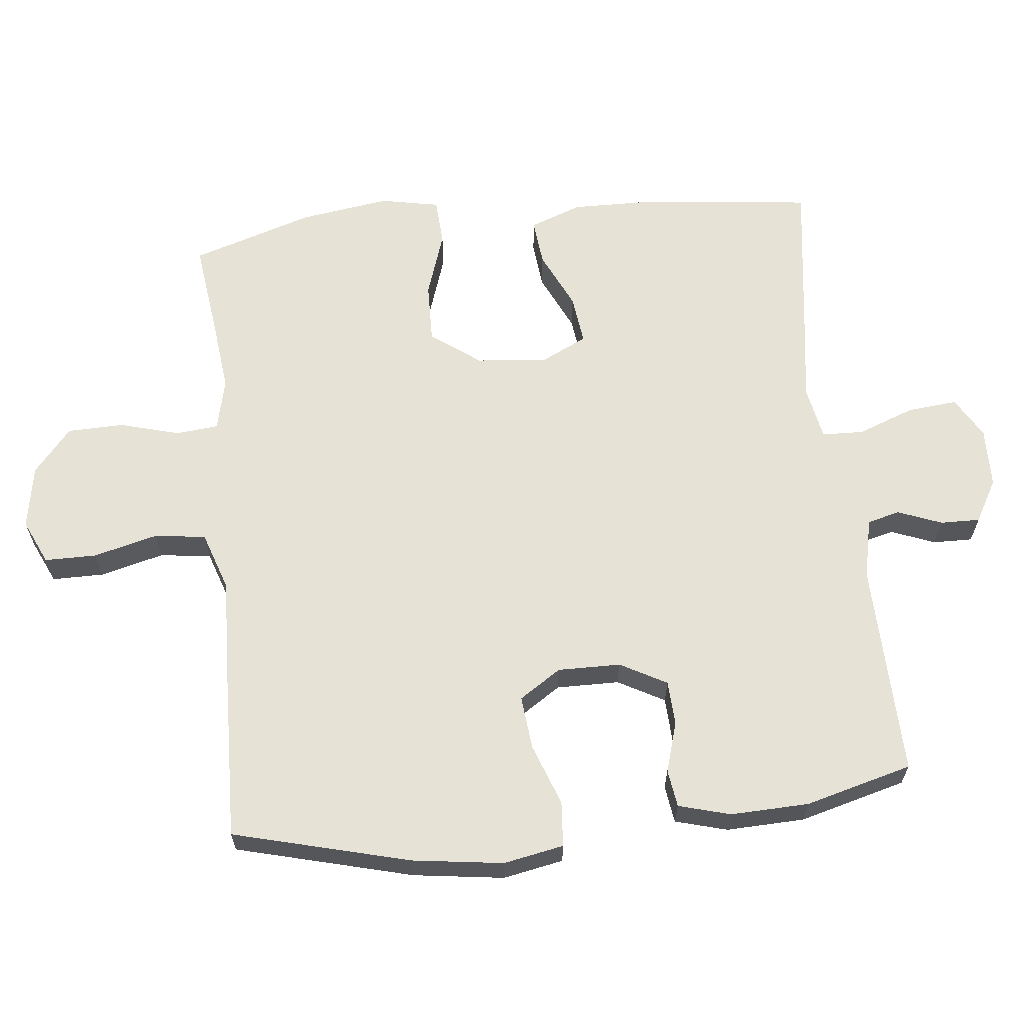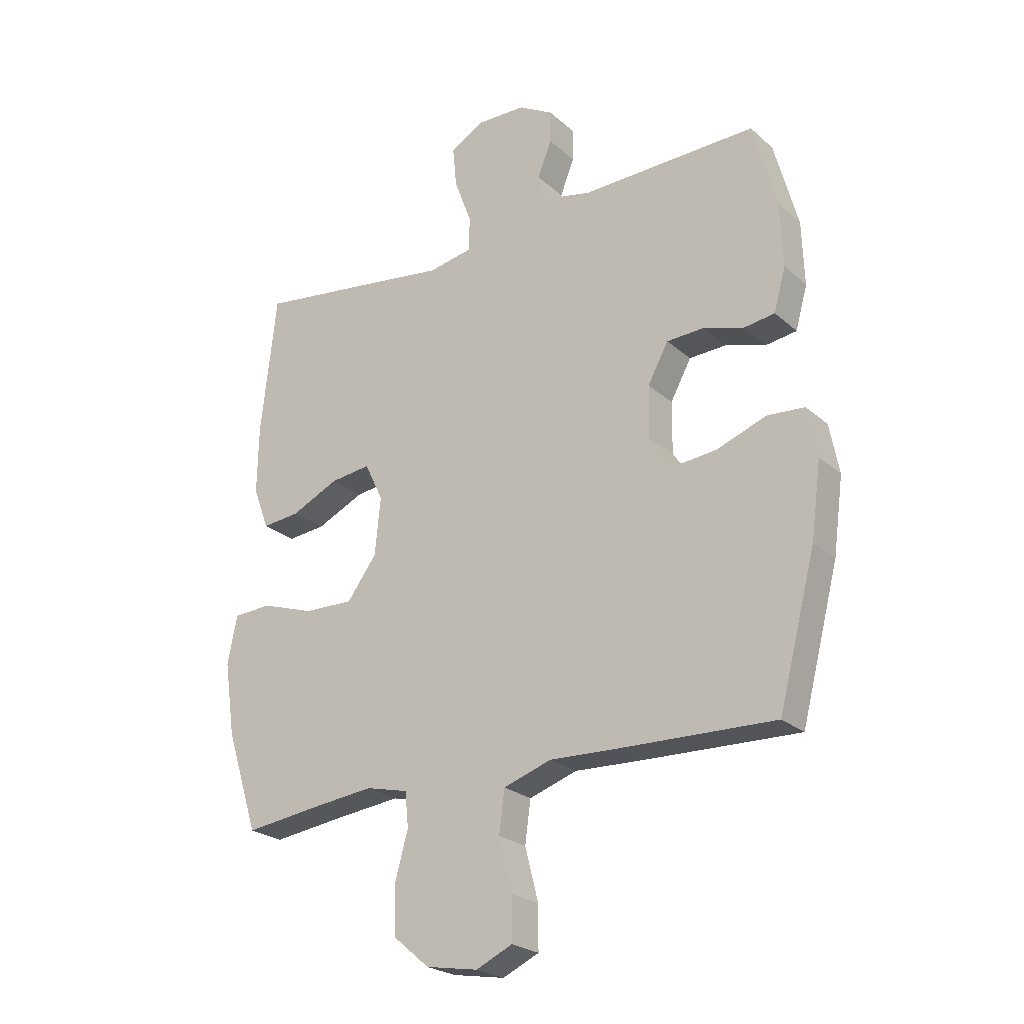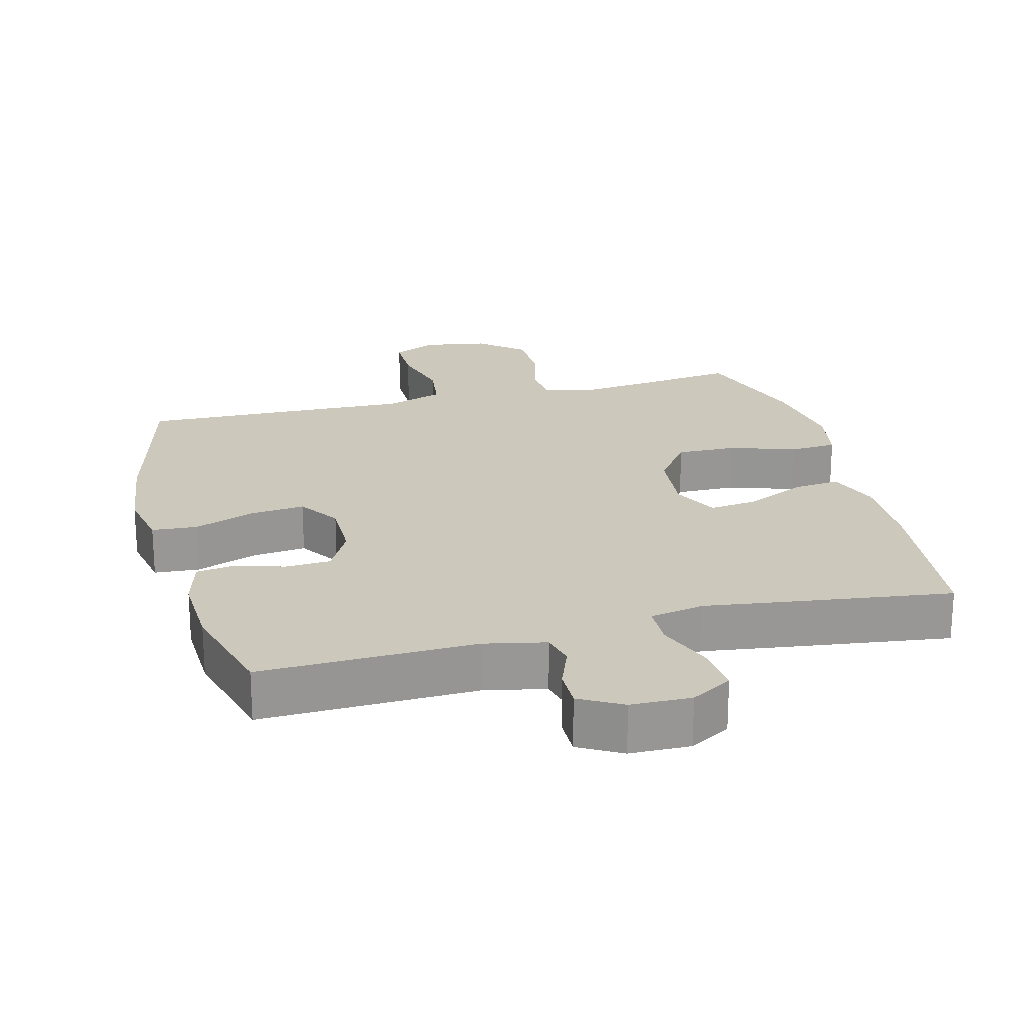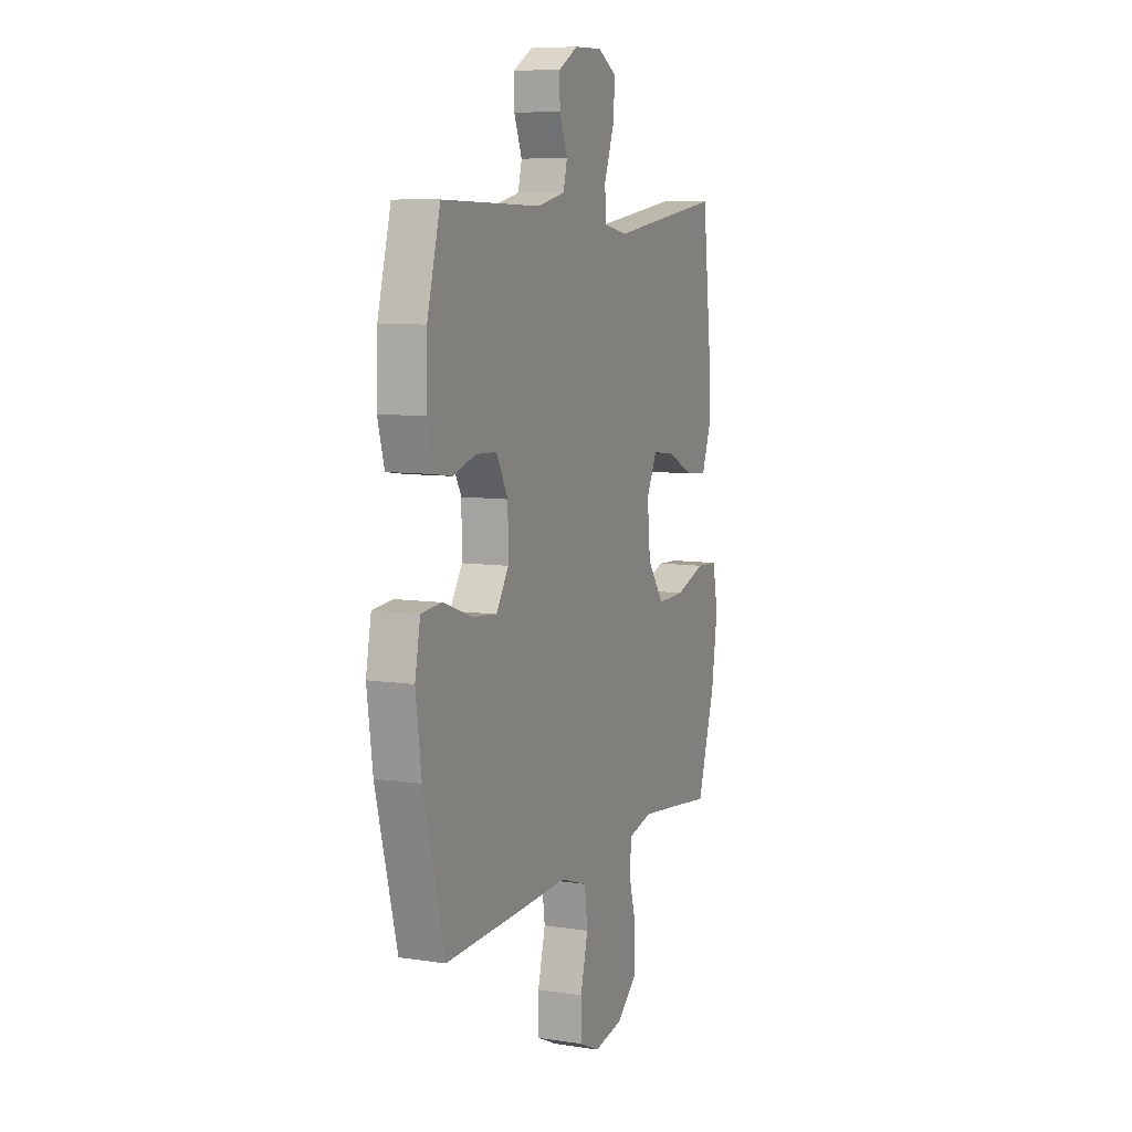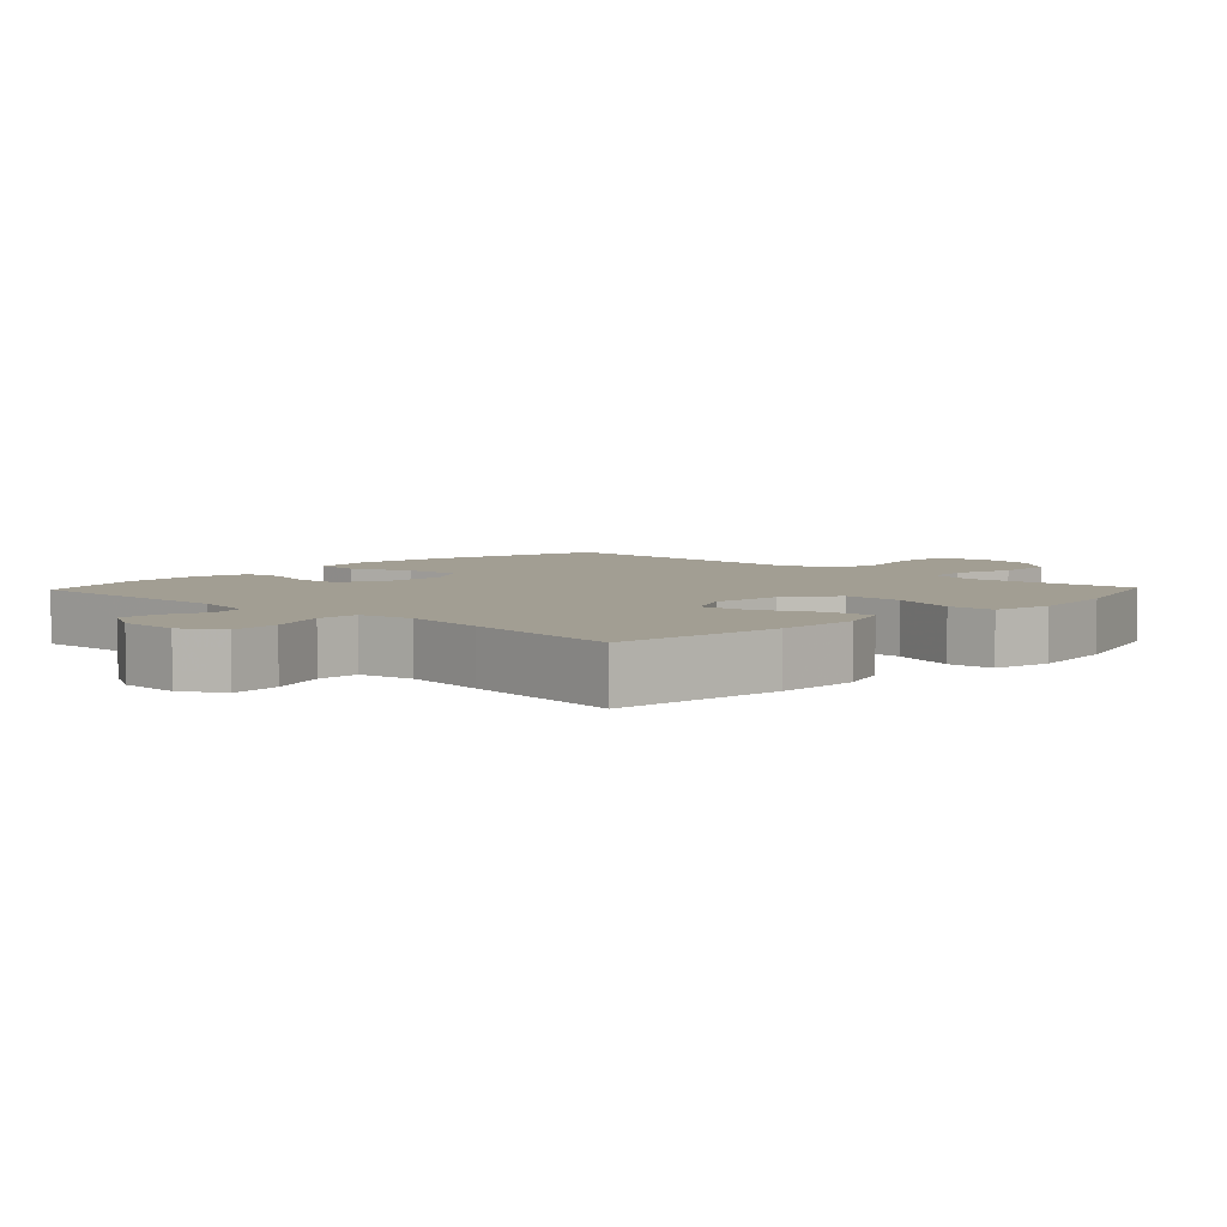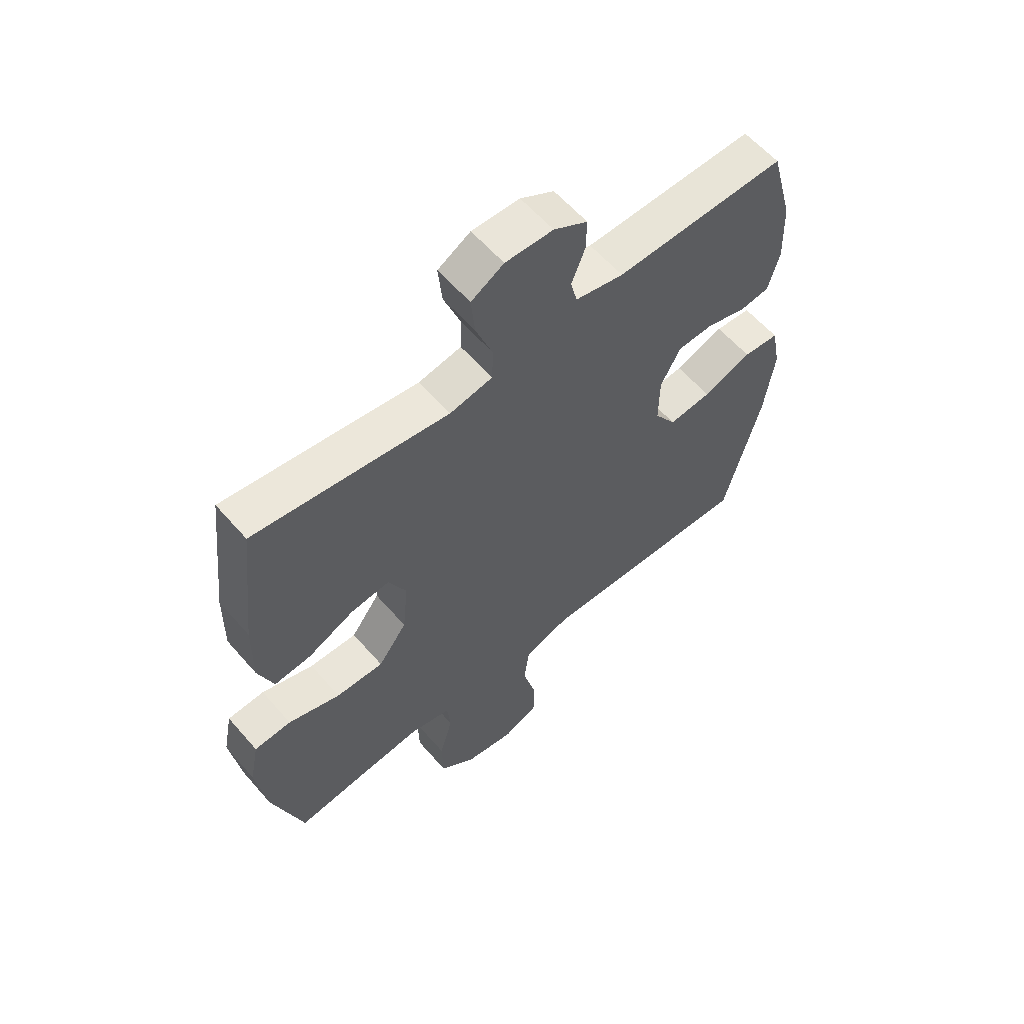
<metadata>
{"format":"obj","ext":"obj","renderer":"f3d","projection":"perspective","resolution":1024,"background":"white","views":[{"elev":63.6,"azim":-96.0,"up":"+Y"},{"elev":-23.9,"azim":-144.8,"up":"+Z"},{"elev":22.1,"azim":-14.7,"up":"+Y"},{"elev":8.2,"azim":-67.3,"up":"+Z"},{"elev":5.1,"azim":43.6,"up":"+Y"},{"elev":59.7,"azim":139.3,"up":"+Z"}]}
</metadata>
<code>
v -0.5 0.07 0.5
v -0.186 0.07 0.492
v -0.097 0.07 0.511
v -0.085 0.07 0.559
v -0.11 0.07 0.623
v -0.111 0.07 0.681
v -0.049 0.07 0.716
v 0.039 0.07 0.718
v 0.099 0.07 0.683
v 0.092 0.07 0.61
v 0.061 0.07 0.527
v 0.063 0.07 0.466
v 0.142 0.07 0.451
v 0.263 0.07 0.468
v 0.5 0.07 0.5
v 0.528 0.07 0.251
v 0.53 0.07 0.129
v 0.502 0.07 0.053
v 0.434 0.07 0.06
v 0.349 0.07 0.1
v 0.277 0.07 0.109
v 0.244 0.07 0.041
v 0.254 0.07 -0.062
v 0.307 0.07 -0.134
v 0.395 0.07 -0.132
v 0.491 0.07 -0.1
v 0.559 0.07 -0.104
v 0.576 0.07 -0.19
v 0.557 0.07 -0.321
v 0.5 0.07 -0.5
v 0.369 0.07 -0.483
v 0.254 0.07 -0.47
v 0.178 0.07 -0.488
v 0.172 0.07 -0.55
v 0.196 0.07 -0.637
v 0.194 0.07 -0.72
v 0.129 0.07 -0.775
v 0.036 0.07 -0.791
v -0.029 0.07 -0.761
v -0.029 0.07 -0.685
v -0.005 0.07 -0.591
v -0.015 0.07 -0.516
v -0.101 0.07 -0.487
v -0.228 0.07 -0.492
v -0.5 0.07 -0.5
v -0.567 0.07 -0.242
v -0.585 0.07 -0.109
v -0.568 0.07 -0.021
v -0.502 0.07 -0.016
v -0.412 0.07 -0.049
v -0.333 0.07 -0.057
v -0.293 0.07 0.004
v -0.294 0.07 0.096
v -0.331 0.07 0.164
v -0.397 0.07 0.167
v -0.47 0.07 0.145
v -0.525 0.07 0.153
v -0.546 0.07 0.229
v -0.542 0.07 0.344
v -0.5 0 0.5
v -0.186 0 0.492
v -0.097 0 0.511
v -0.085 0 0.559
v -0.11 0 0.623
v -0.111 0 0.681
v -0.049 0 0.716
v 0.039 0 0.718
v 0.099 0 0.683
v 0.092 0 0.61
v 0.061 0 0.527
v 0.063 0 0.466
v 0.142 0 0.451
v 0.263 0 0.468
v 0.5 0 0.5
v 0.528 0 0.251
v 0.53 0 0.129
v 0.502 0 0.053
v 0.434 0 0.06
v 0.349 0 0.1
v 0.277 0 0.109
v 0.244 0 0.041
v 0.254 0 -0.062
v 0.307 0 -0.134
v 0.395 0 -0.132
v 0.491 0 -0.1
v 0.559 0 -0.104
v 0.576 0 -0.19
v 0.557 0 -0.321
v 0.5 0 -0.5
v 0.369 0 -0.483
v 0.254 0 -0.47
v 0.178 0 -0.488
v 0.172 0 -0.55
v 0.196 0 -0.637
v 0.194 0 -0.72
v 0.129 0 -0.775
v 0.036 0 -0.791
v -0.029 0 -0.761
v -0.029 0 -0.685
v -0.005 0 -0.591
v -0.015 0 -0.516
v -0.101 0 -0.487
v -0.228 0 -0.492
v -0.5 0 -0.5
v -0.567 0 -0.242
v -0.585 0 -0.109
v -0.568 0 -0.021
v -0.502 0 -0.016
v -0.412 0 -0.049
v -0.333 0 -0.057
v -0.293 0 0.004
v -0.294 0 0.096
v -0.331 0 0.164
v -0.397 0 0.167
v -0.47 0 0.145
v -0.525 0 0.153
v -0.546 0 0.229
v -0.542 0 0.344
f 58 59 1 2
f 55 56 57 58
f 54 55 58 2
f 53 54 2 3
f 52 53 3
f 47 48 49 50
f 47 50 51
f 46 47 51
f 43 44 45 46
f 42 43 46 51
f 38 39 40 41
f 38 41 42
f 37 38 42
f 34 35 36 37
f 33 34 37 42
f 32 33 42 51
f 28 29 30 31
f 25 26 27 28
f 24 25 28 31
f 23 24 31 32
f 17 18 19 20
f 17 20 21
f 16 17 21
f 13 14 15 16
f 12 13 16 21
f 8 9 10 11
f 8 11 12
f 7 8 12
f 4 5 6 7
f 4 7 12
f 3 4 12 21
f 23 32 51 52
f 22 23 52 3
f 3 21 22
f 61 60 118 117
f 117 116 115 114
f 61 117 114 113
f 62 61 113 112
f 62 112 111
f 109 108 107 106
f 110 109 106
f 110 106 105
f 105 104 103 102
f 110 105 102 101
f 100 99 98 97
f 101 100 97
f 101 97 96
f 96 95 94 93
f 101 96 93 92
f 110 101 92 91
f 90 89 88 87
f 87 86 85 84
f 90 87 84 83
f 91 90 83 82
f 79 78 77 76
f 80 79 76
f 80 76 75
f 75 74 73 72
f 80 75 72 71
f 70 69 68 67
f 71 70 67
f 71 67 66
f 66 65 64 63
f 71 66 63
f 80 71 63 62
f 111 110 91 82
f 62 111 82 81
f 81 80 62
f 1 60 61 2
f 2 61 62 3
f 3 62 63 4
f 4 63 64 5
f 5 64 65 6
f 6 65 66 7
f 7 66 67 8
f 8 67 68 9
f 9 68 69 10
f 10 69 70 11
f 11 70 71 12
f 12 71 72 13
f 13 72 73 14
f 14 73 74 15
f 15 74 75 16
f 16 75 76 17
f 17 76 77 18
f 18 77 78 19
f 19 78 79 20
f 20 79 80 21
f 21 80 81 22
f 22 81 82 23
f 23 82 83 24
f 24 83 84 25
f 25 84 85 26
f 26 85 86 27
f 27 86 87 28
f 28 87 88 29
f 29 88 89 30
f 30 89 90 31
f 31 90 91 32
f 32 91 92 33
f 33 92 93 34
f 34 93 94 35
f 35 94 95 36
f 36 95 96 37
f 37 96 97 38
f 38 97 98 39
f 39 98 99 40
f 40 99 100 41
f 41 100 101 42
f 42 101 102 43
f 43 102 103 44
f 44 103 104 45
f 45 104 105 46
f 46 105 106 47
f 47 106 107 48
f 48 107 108 49
f 49 108 109 50
f 50 109 110 51
f 51 110 111 52
f 52 111 112 53
f 53 112 113 54
f 54 113 114 55
f 55 114 115 56
f 56 115 116 57
f 57 116 117 58
f 58 117 118 59
f 59 118 60 1

</code>
